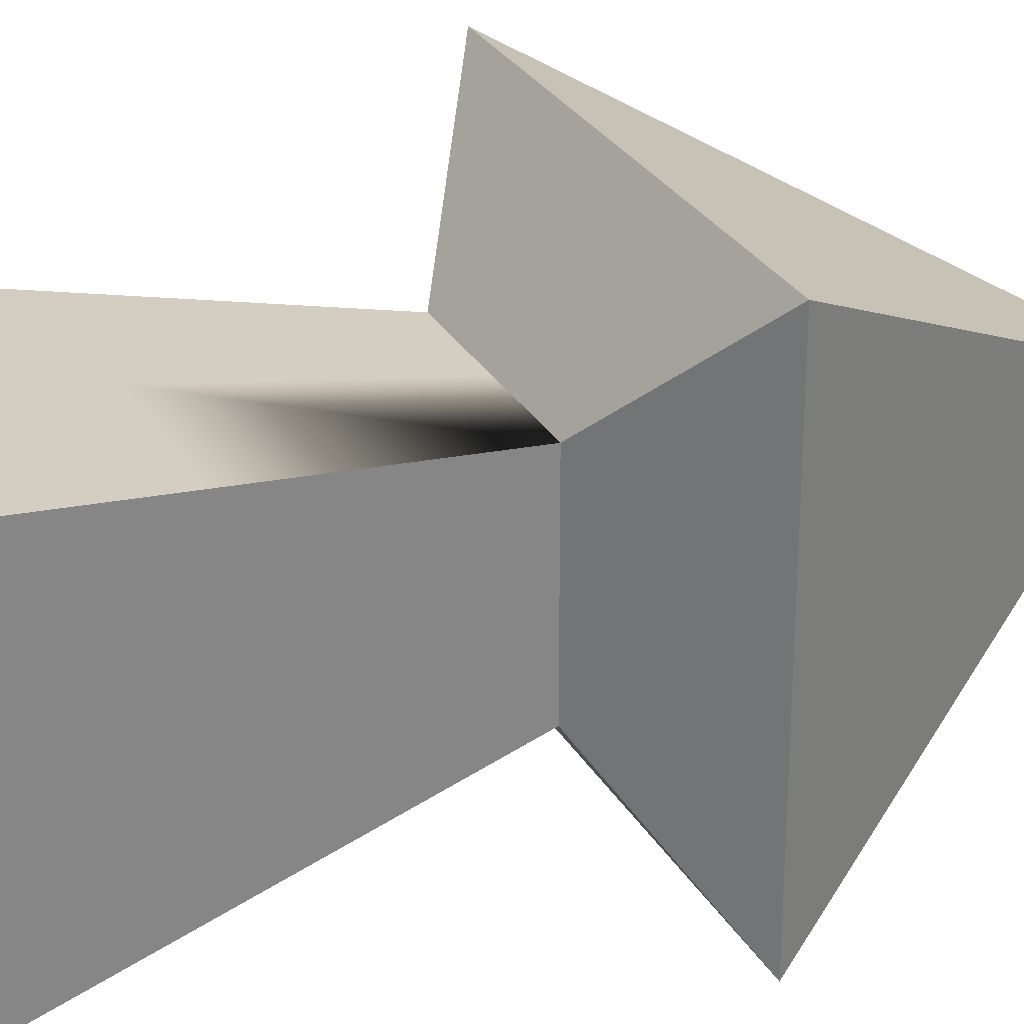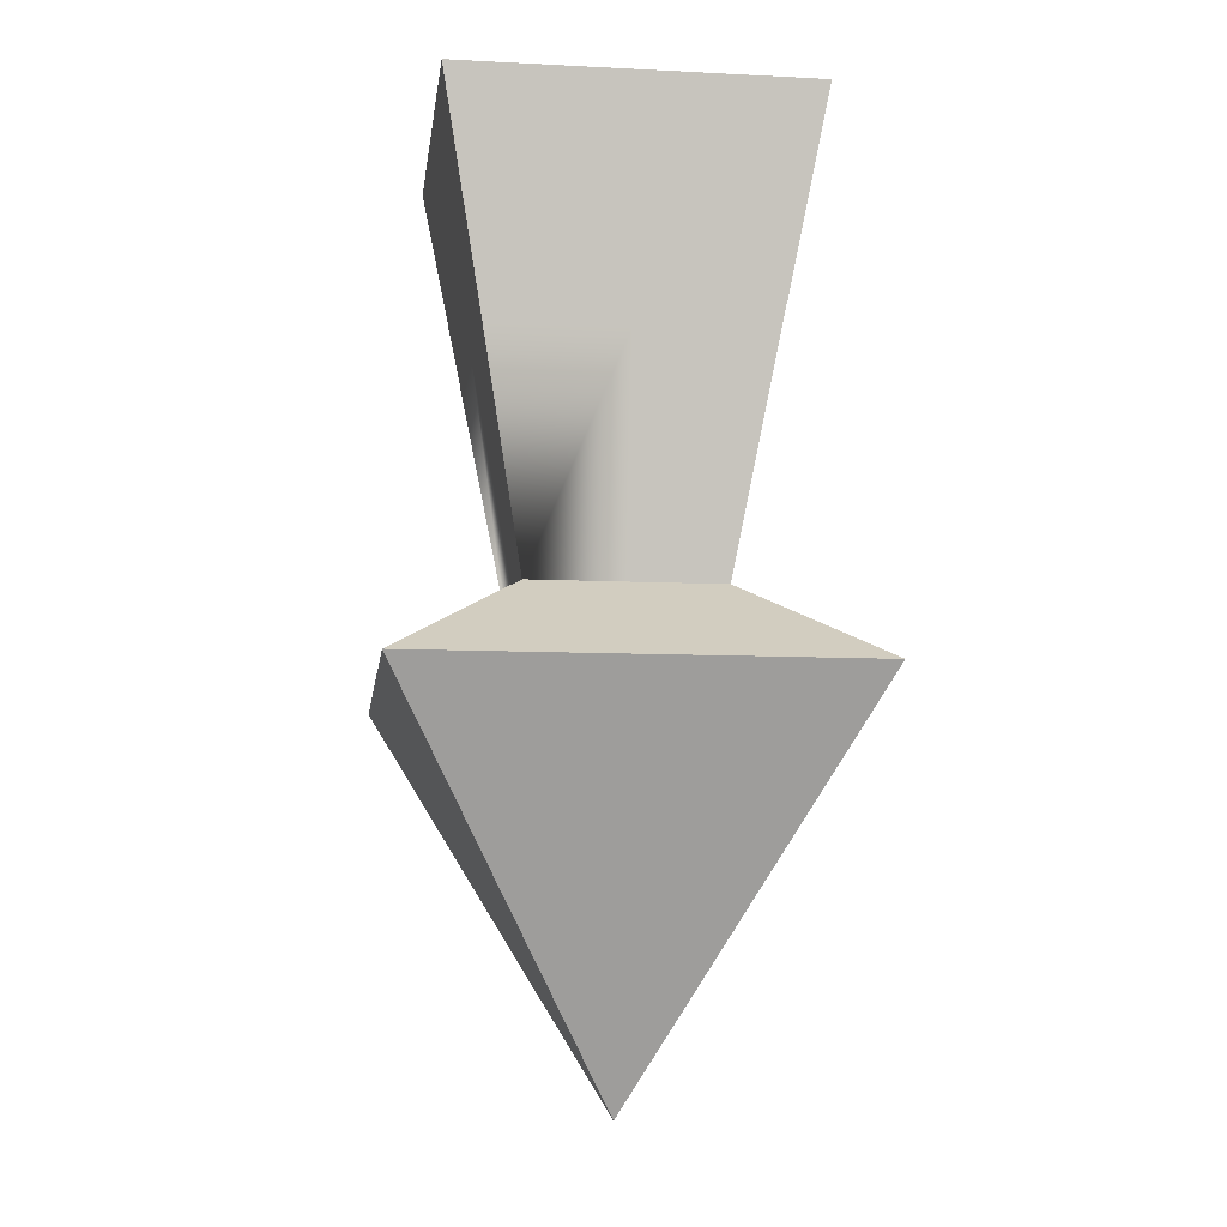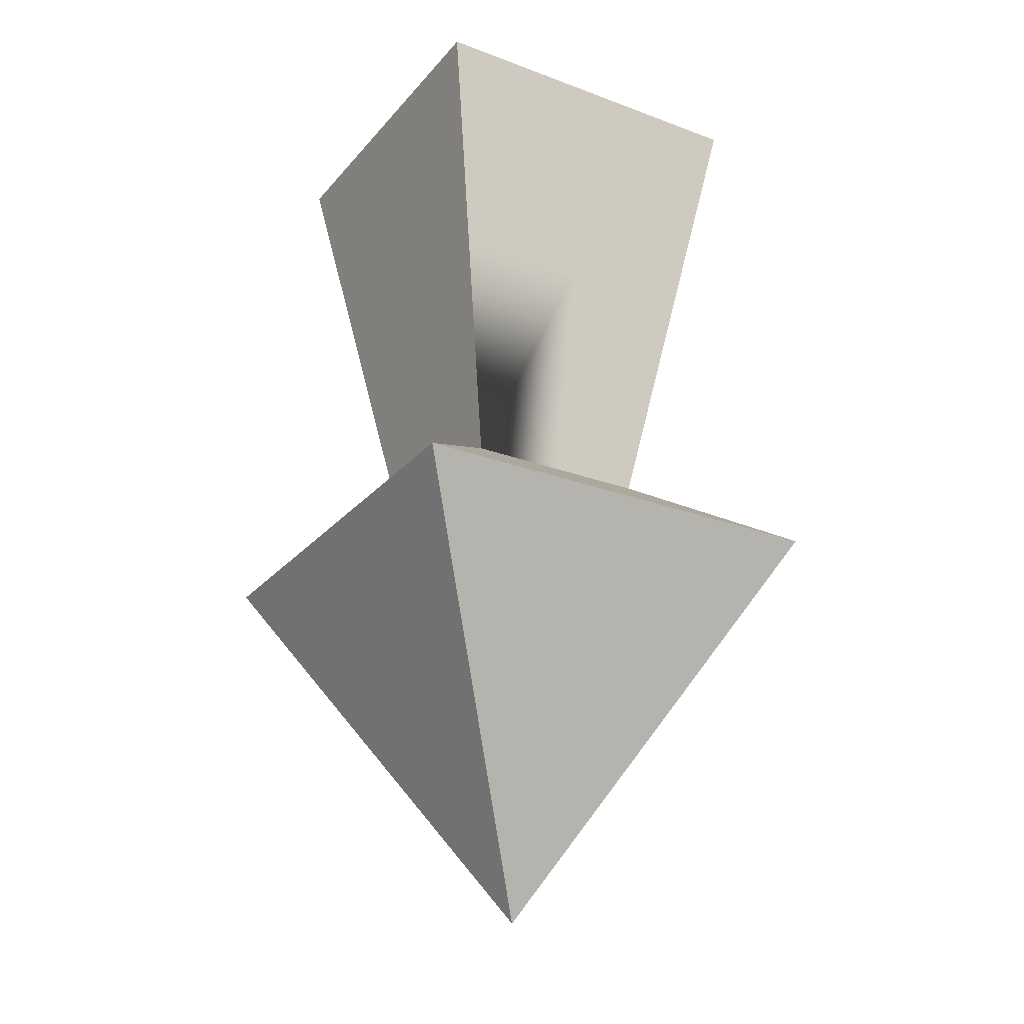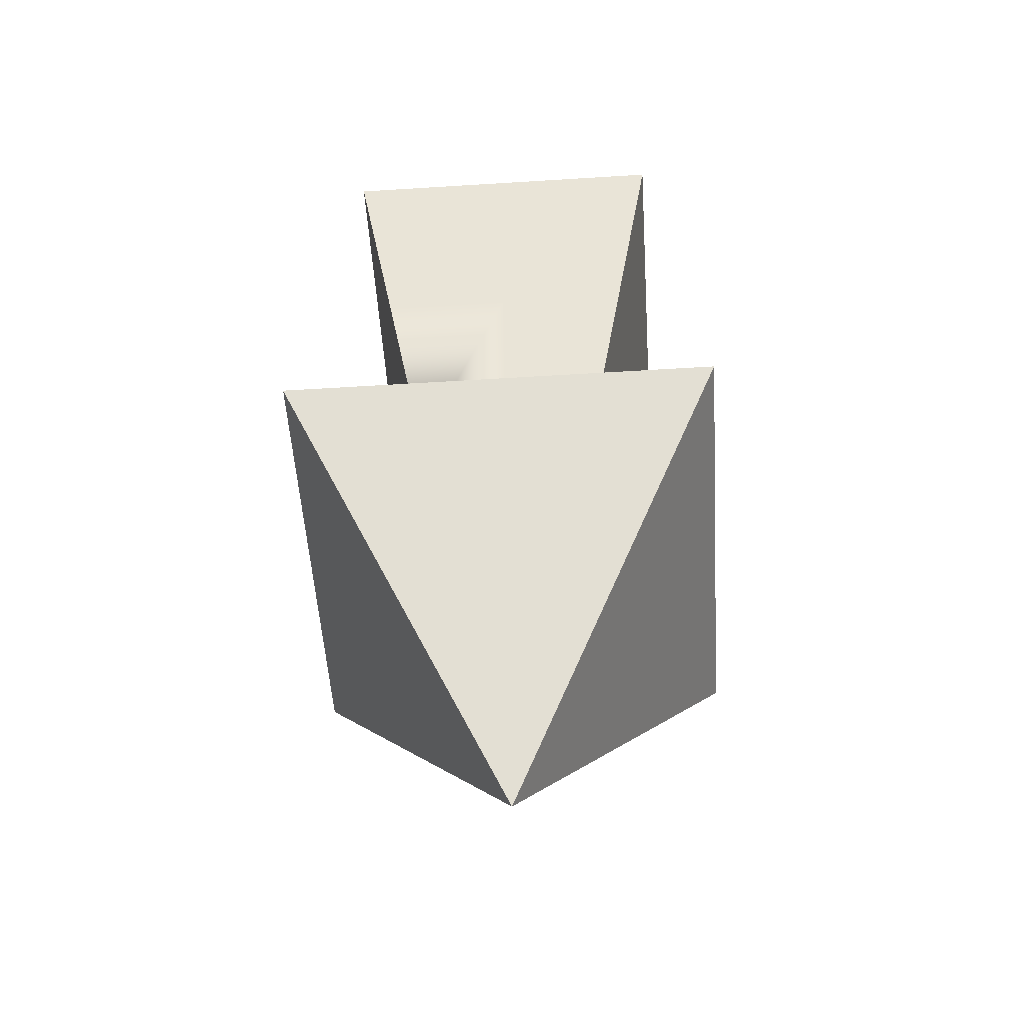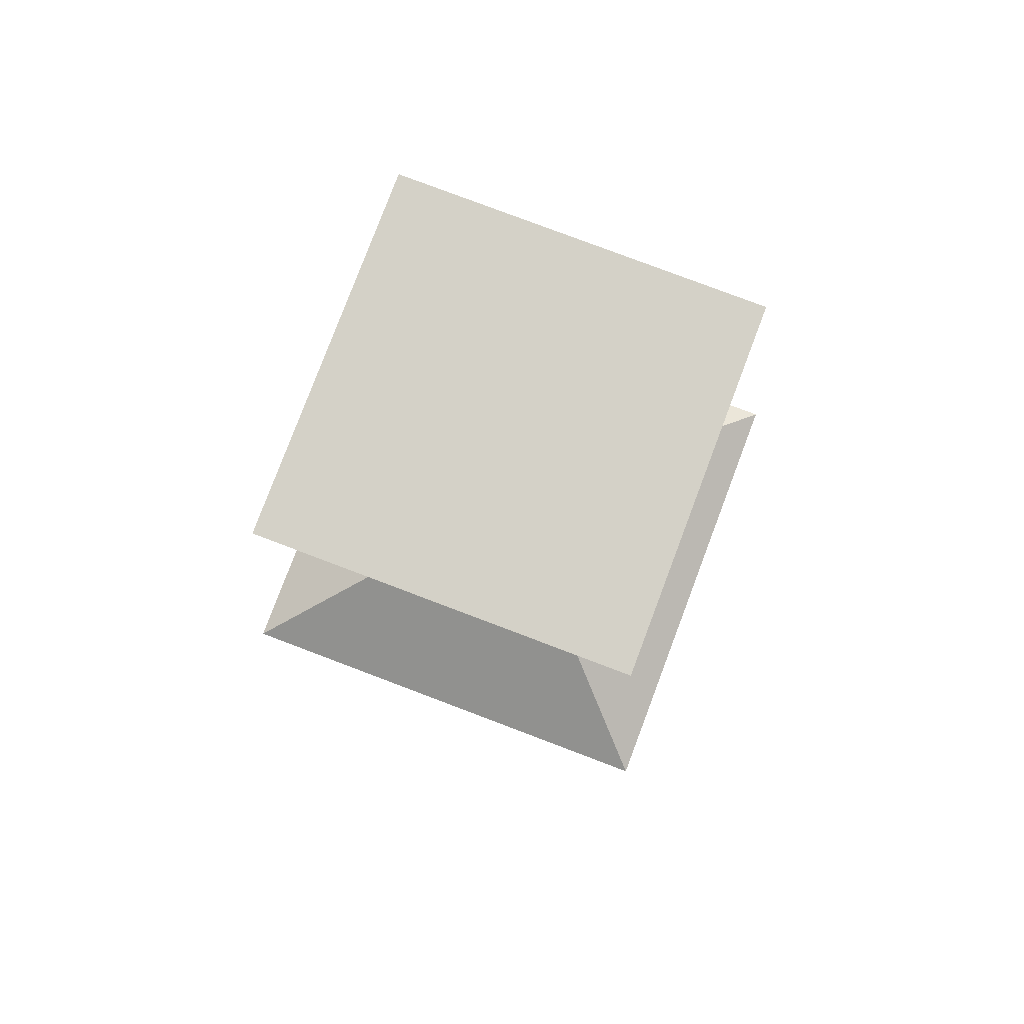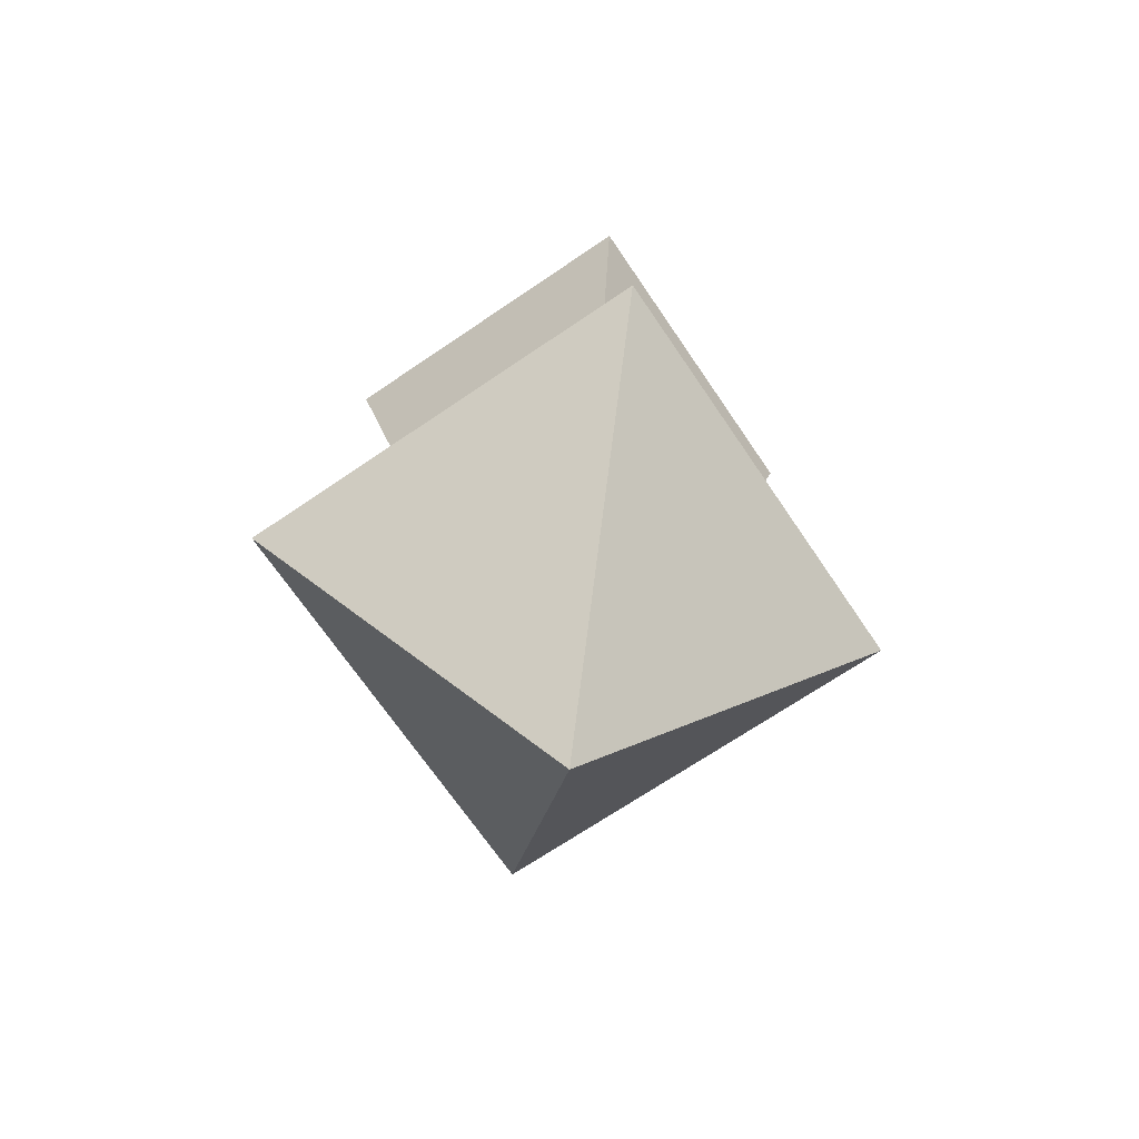
<metadata>
{"format":"obj","ext":"obj","renderer":"f3d","projection":"perspective","resolution":1024,"background":"white","views":[{"elev":28.6,"azim":-114.7,"up":"+Z"},{"elev":-9.6,"azim":172.6,"up":"+Y"},{"elev":-25.6,"azim":-30.8,"up":"+Y"},{"elev":-54.0,"azim":-176.2,"up":"+Y"},{"elev":79.8,"azim":110.7,"up":"+Y"},{"elev":-69.7,"azim":124.2,"up":"+Y"}]}
</metadata>
<code>
v -0 0.1877 0.06197
v -0.06197 0.1877 1.149e-17
v -0 0.1877 1.149e-17
v -0.06197 0.1877 0.06197
v 0.06197 0.1877 0.06197
v 0.06197 0.1877 1.149e-17
v 0.06197 0.1877 -0.06197
v -0 0.1877 -0.06197
v -0.06197 0.1877 -0.06197
v -0.03317 0.02901 0.03317
v -0 0.1083 0.04757
v -0 0.02901 0.03317
v -0.04757 0.1083 0.04757
v 0.03317 0.02901 0.03317
v 0.04757 0.1083 0.04757
v -0 0.1877 0.06197
v -0.06197 0.1877 0.06197
v 0.06197 0.1877 0.06197
v 0.03317 0.02901 0.03317
v 0.04757 0.1083 6.634e-18
v 0.03317 0.02901 1.777e-18
v 0.04757 0.1083 0.04757
v 0.03317 0.02901 -0.03317
v 0.04757 0.1083 -0.04757
v 0.06197 0.1877 1.149e-17
v 0.06197 0.1877 0.06197
v 0.06197 0.1877 -0.06197
v 0.03317 0.02901 -0.03317
v -0 0.1083 -0.04757
v -0 0.02901 -0.03317
v 0.04757 0.1083 -0.04757
v -0.03317 0.02901 -0.03317
v -0.04757 0.1083 -0.04757
v -0 0.1877 -0.06197
v 0.06197 0.1877 -0.06197
v -0.06197 0.1877 -0.06197
v -0.03317 0.02901 -0.03317
v -0.04757 0.1083 6.634e-18
v -0.03317 0.02901 1.777e-18
v -0.04757 0.1083 -0.04757
v -0.03317 0.02901 0.03317
v -0.04757 0.1083 0.04757
v -0.06197 0.1877 1.149e-17
v -0.06197 0.1877 -0.06197
v -0.06197 0.1877 0.06197
v -0.03317 0.02901 0.03317
v -0.05549 0.01415 -2.384e-09
v -0.03317 0.02901 1.777e-18
v -0.03317 0.02901 -0.03317
v -0.05549 0.01415 -0.05549
v -0.0778 -0.0007232 -4.429e-20
v -0.05549 0.01415 0.05549
v -0.0778 -0.0007232 -0.0778
v -0.05549 0.01415 -2.384e-09
v -0.05549 0.01415 0.05549
v -0.0778 -0.0007232 -4.429e-20
v -0.0778 -0.0007232 0.0778
v -0.03317 0.02901 -0.03317
v -0 0.01415 -0.05549
v -0 0.02901 -0.03317
v -0.05549 0.01415 -0.05549
v -0 -0.0007232 -0.0778
v -0.0778 -0.0007232 -0.0778
v 0.03317 0.02901 -0.03317
v 0.05549 0.01415 -0.05549
v 0.0778 -0.0007232 -0.0778
v 0.03317 0.02901 -0.03317
v 0.05549 0.01415 -4.768e-09
v 0.03317 0.02901 1.777e-18
v 0.05549 0.01415 -0.05549
v 0.0778 -0.0007232 -4.429e-20
v 0.0778 -0.0007232 -0.0778
v 0.03317 0.02901 0.03317
v 0.05549 0.01415 0.05549
v 0.03317 0.02901 0.03317
v -2.384e-09 0.01415 0.05549
v -0 0.02901 0.03317
v 0.05549 0.01415 0.05549
v -0 -0.0007232 0.0778
v 0.0778 -0.0007232 0.0778
v -0.03317 0.02901 0.03317
v -0.05549 0.01415 0.05549
v -0.0778 -0.0007232 0.0778
v -0.0778 -0.0007232 -4.429e-20
v -0.0389 -0.06979 0.0389
v -0.0389 -0.06979 -4.274e-18
v -0.0778 -0.0007232 0.0778
v -0 -0.1389 -8.503e-18
v -0.0389 -0.06979 -0.0389
v -0.0778 -0.0007232 -0.0778
v -0 -0.0007232 -0.0778
v -0.0389 -0.06979 -0.0389
v -0 -0.06979 -0.0389
v -0.0778 -0.0007232 -0.0778
v -0 -0.1389 -8.503e-18
v 0.0389 -0.06979 -0.0389
v 0.0778 -0.0007232 -0.0778
v 0.0778 -0.0007232 -4.429e-20
v 0.0389 -0.06979 -0.0389
v 0.0389 -0.06979 -4.274e-18
v 0.0778 -0.0007232 -0.0778
v -0 -0.1389 -8.503e-18
v 0.0389 -0.06979 0.0389
v 0.0778 -0.0007232 0.0778
v -0 -0.0007232 0.0778
v 0.0389 -0.06979 0.0389
v -0 -0.06979 0.0389
v 0.0778 -0.0007232 0.0778
v -0 -0.1389 -8.503e-18
v -0.0389 -0.06979 0.0389
v -0.0778 -0.0007232 0.0778
v 0.03317 0.02901 0.03317
v 0.05549 0.01415 -4.768e-09
v 0.05549 0.01415 0.05549
v 0.0778 -0.0007232 -4.429e-20
v 0.0778 -0.0007232 0.0778
g Box001
f 3 2 1
f 4 1 2
f 1 5 3
f 6 3 5
f 6 7 3
f 8 3 7
f 2 3 9
f 8 9 3
f 12 11 10
f 13 10 11
f 12 14 11
f 15 11 14
f 11 16 13
f 11 15 16
f 17 13 16
f 18 16 15
f 21 20 19
f 22 19 20
f 21 23 20
f 24 20 23
f 20 25 22
f 20 24 25
f 26 22 25
f 27 25 24
f 30 29 28
f 31 28 29
f 30 32 29
f 33 29 32
f 29 34 31
f 29 33 34
f 35 31 34
f 36 34 33
f 39 38 37
f 40 37 38
f 39 41 38
f 42 38 41
f 38 43 40
f 38 42 43
f 44 40 43
f 45 43 42
f 48 47 46
f 48 49 47
f 50 47 49
f 47 50 51
f 47 51 52
f 53 51 50
f 55 46 54
f 57 55 56
f 60 59 58
f 61 58 59
f 59 62 61
f 63 61 62
f 60 64 59
f 65 59 64
f 59 65 62
f 66 62 65
f 69 68 67
f 70 67 68
f 68 71 70
f 72 70 71
f 69 73 68
f 68 74 71
f 77 76 75
f 78 75 76
f 76 79 78
f 80 78 79
f 77 81 76
f 82 76 81
f 76 82 79
f 83 79 82
f 86 85 84
f 87 84 85
f 85 86 88
f 89 88 86
f 86 84 89
f 90 89 84
f 93 92 91
f 94 91 92
f 92 93 95
f 96 95 93
f 93 91 96
f 97 96 91
f 100 99 98
f 101 98 99
f 99 100 102
f 103 102 100
f 100 98 103
f 104 103 98
f 107 106 105
f 108 105 106
f 106 107 109
f 110 109 107
f 107 105 110
f 111 110 105
f 114 113 112
f 116 115 114

</code>
